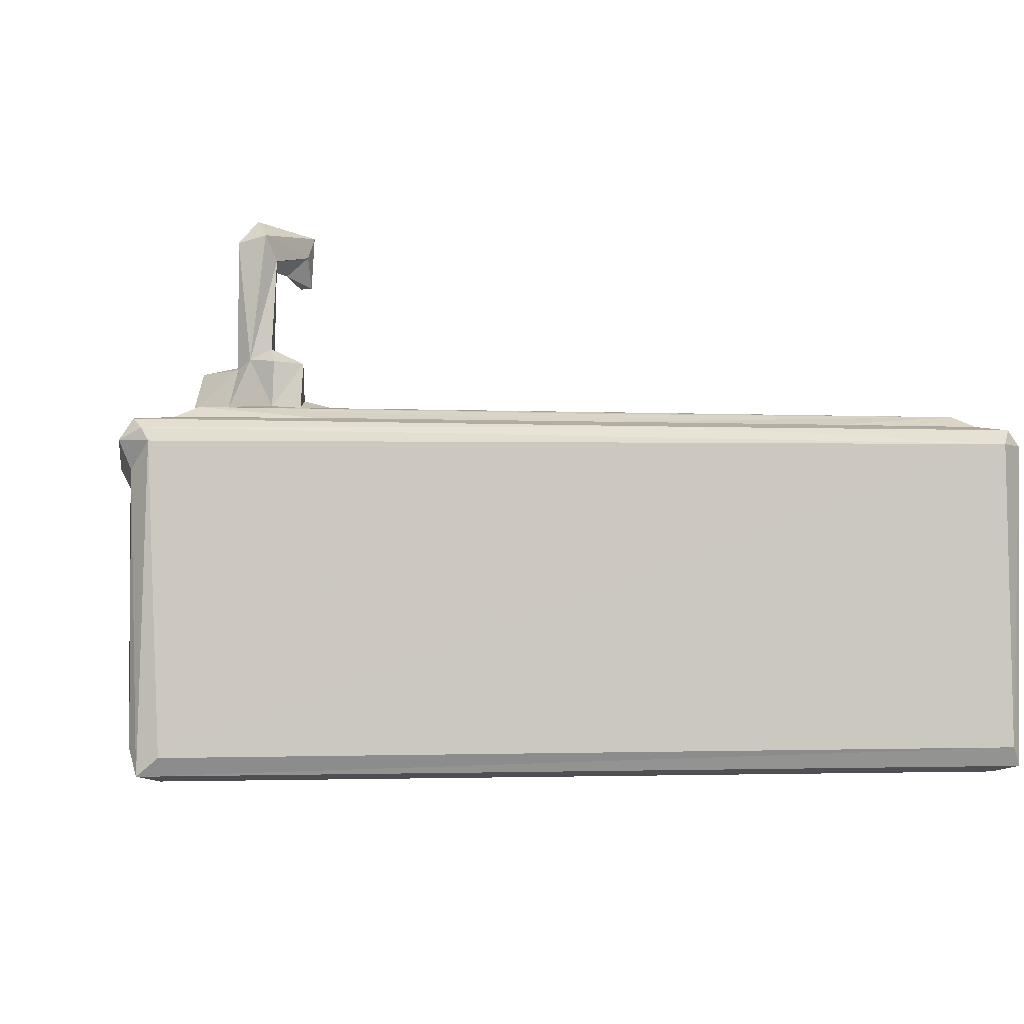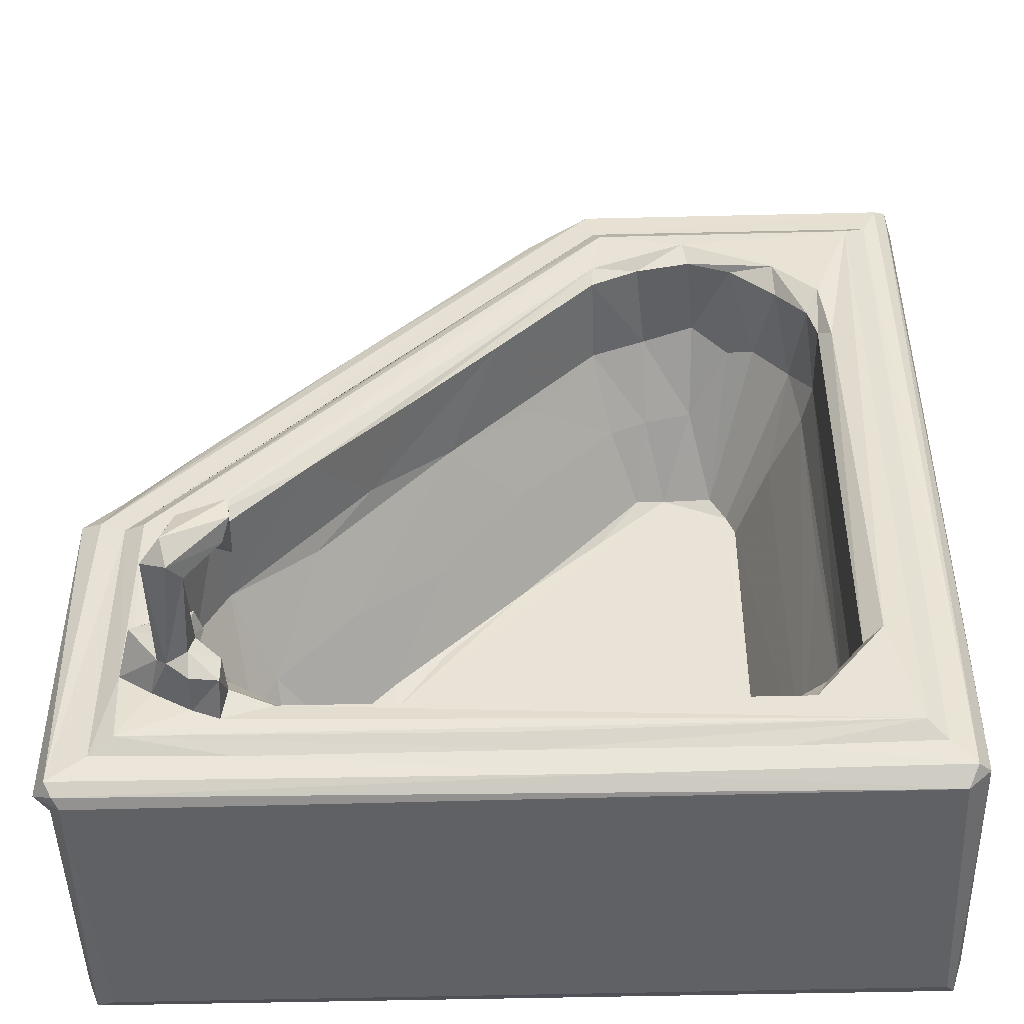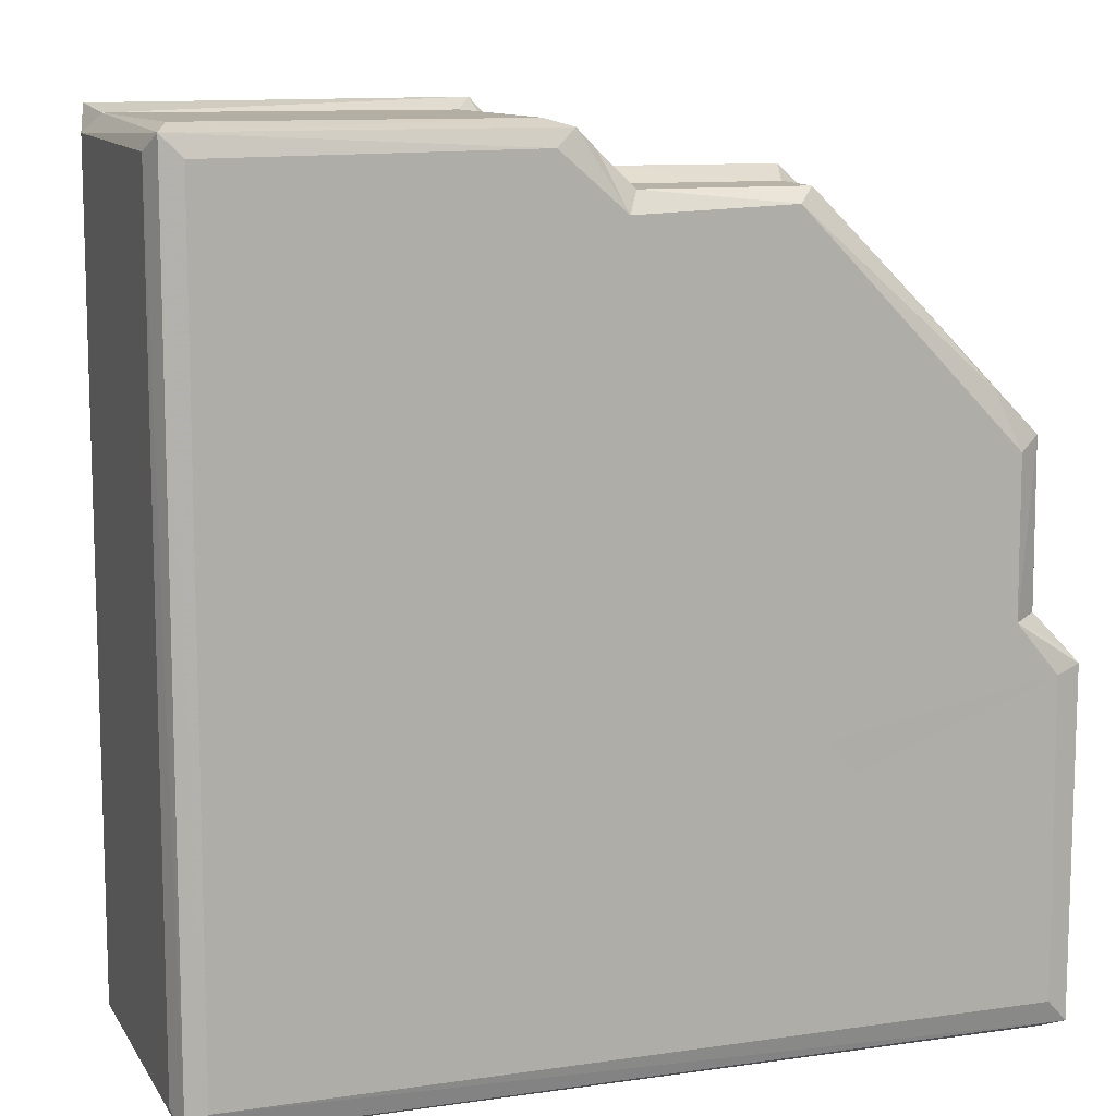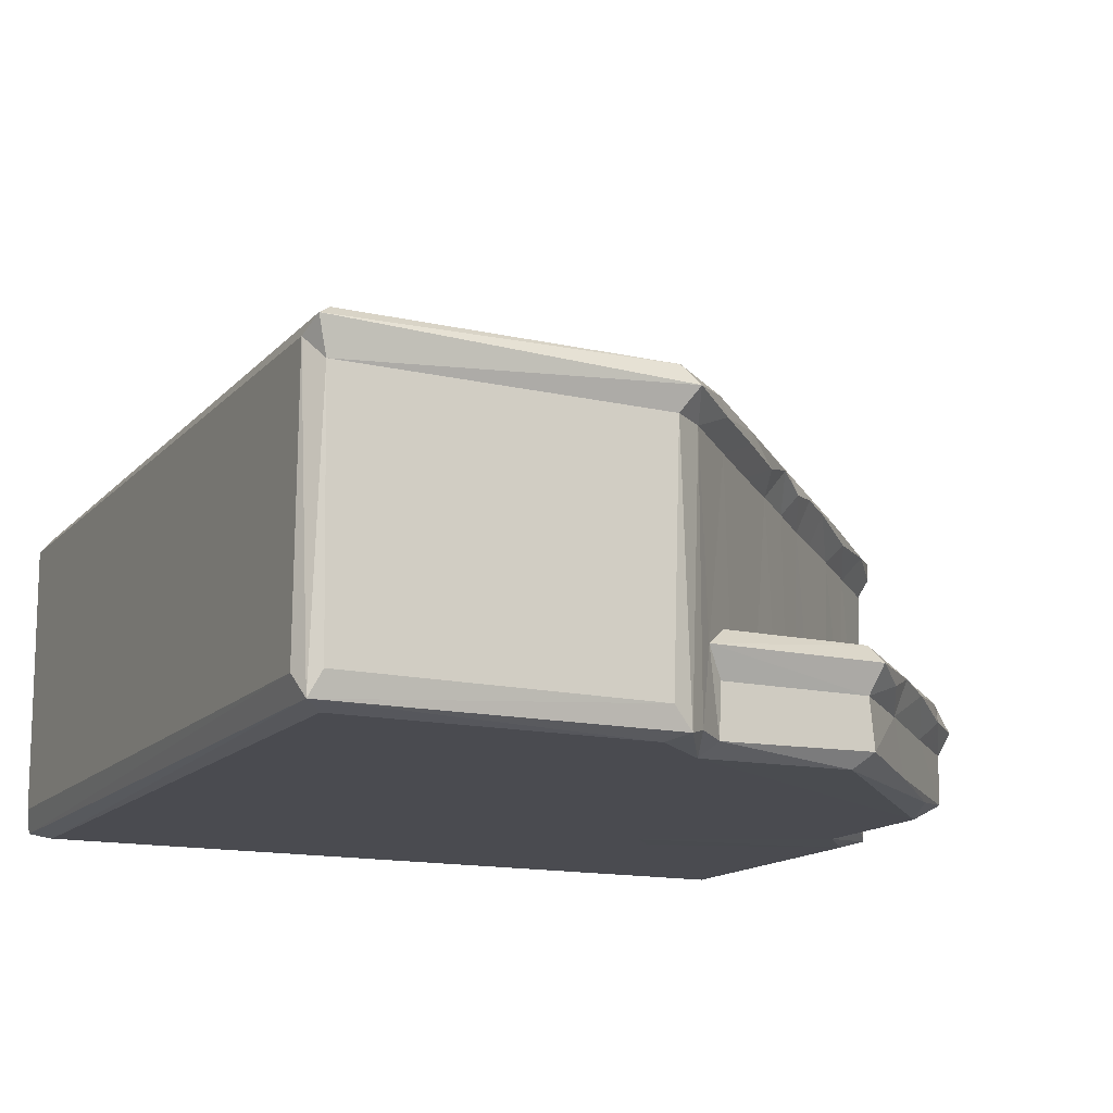
<metadata>
{"format":"obj","ext":"obj","renderer":"f3d","projection":"perspective","resolution":1024,"background":"white","views":[{"elev":-2.4,"azim":-9.5,"up":"+Z"},{"elev":-47.4,"azim":1.6,"up":"+Y"},{"elev":11.0,"azim":160.5,"up":"+Y"},{"elev":-14.5,"azim":153.7,"up":"+Z"}]}
</metadata>
<code>
v -0.4857 -0.4766 -0.2725
v -0.4786 -0.4908 -0.3012
v -0.4562 -0.5013 -0.2813
v -0.4528 -0.4636 -0.3084
v -0.4857 -0.4765 0.02081
v -0.4684 -0.5012 0.05006
v -0.4792 -0.0919 -0.3
v -0.4856 -0.1061 -0.2685
v 0.4822 -0.5011 -0.2794
v -0.4495 -0.1006 -0.3085
v -0.4855 -0.0961 0.0213
v -0.1986 -0.1933 -0.308
v -0.3419 -0.3002 -0.03388
v -0.3625 -0.2471 -0.03348
v -0.3099 -0.1826 -0.1505
v -0.3646 -0.1699 -0.02832
v -0.3683 -0.1838 0.07547
v -0.4668 -0.07614 -0.2936
v -0.3994 -0.04083 -0.3082
v -0.4286 -0.03503 -0.2875
v -0.431 -0.038 -0.2298
v -0.4463 -0.04845 -0.1947
v -0.3922 -0.002127 -0.1571
v -0.4444 0.1532 -0.2041
v -0.3984 0.1397 -0.3084
v -0.41 -0.006948 -0.1751
v -0.4144 -0.0241 0.02089
v -0.3308 -0.1072 -0.02862
v -0.3387 -0.114 0.08012
v -0.3473 0.04332 0.02101
v 0.4698 -0.4653 -0.3084
v -0.3077 -0.341 -0.03563
v -0.229 -0.3599 -0.08571
v -0.2656 -0.371 -0.02998
v -0.2179 -0.3332 -0.1443
v -0.2243 -0.3831 -0.02671
v -0.1364 -0.1833 -0.3083
v 0.3033 -0.3481 -0.1078
v 0.305 -0.3767 -0.04869
v 0.2773 -0.384 -0.01716
v -0.2632 -0.2597 -0.2296
v -0.1859 -0.1489 -0.3084
v -0.2712 -0.1973 -0.2415
v -0.2261 -0.2725 -0.2389
v -0.2206 -0.1318 -0.2425
v -0.2162 -0.2935 -0.2317
v -0.1833 -0.2355 -0.2383
v -0.177 -0.2076 -0.3028
v -0.1906 -0.19 -0.2486
v -0.175 -0.199 -0.2538
v -0.1716 -0.1858 -0.2944
v -0.1784 -0.1877 -0.2577
v -0.2209 -0.175 -0.2381
v -0.2843 -0.1341 -0.1438
v -0.1686 -0.1511 -0.2386
v -0.1477 -0.09784 -0.2385
v -0.1507 -0.05918 -0.2373
v -0.191 -0.03584 -0.1344
v -0.2346 -0.01974 -0.04324
v -0.1687 0.05558 -0.0115
v 0.2955 -0.3196 -0.1724
v 0.2897 -0.2778 -0.2389
v -0.1315 -0.1974 -0.2385
v 0.2818 -0.2944 -0.2301
v -0.08958 -0.00814 -0.2398
v -0.08969 0.05477 -0.1528
v -0.4986 -0.4828 0.05169
v -0.4838 -0.483 0.07437
v -0.4757 -0.4963 0.06406
v -0.4409 -0.4527 0.07907
v -0.4704 -0.09249 0.07684
v -0.4969 -0.0899 0.04399
v -0.4947 -0.08565 0.0642
v -0.2885 -0.4571 0.07991
v -0.4137 -0.4365 0.09161
v -0.4173 -0.3526 0.0932
v -0.3794 -0.3796 0.09595
v -0.3333 -0.4065 0.0963
v -0.4073 -0.3108 0.09386
v -0.3689 -0.3727 0.1392
v -0.405 -0.3248 0.1375
v -0.3564 -0.3878 0.1485
v -0.3605 -0.3482 0.1452
v -0.3692 -0.3736 0.2803
v -0.3448 -0.3346 0.1323
v -0.3278 -0.3577 0.1563
v -0.3401 -0.3884 0.2878
v -0.3508 -0.344 0.2616
v -0.347 -0.3634 0.3065
v -0.336 -0.3188 0.2959
v -0.4411 -0.1057 0.07802
v -0.3581 -0.2743 0.08457
v -0.3444 -0.3034 0.08778
v -0.3531 -0.2859 0.1207
v -0.3377 -0.34 0.1006
v -0.329 -0.3004 0.1111
v -0.3372 -0.2986 0.1368
v -0.4169 -0.1111 0.09209
v -0.3697 -0.1186 0.09302
v -0.3155 -0.2948 0.2736
v -0.4508 -0.03382 0.05597
v -0.2362 -0.01057 0.08404
v -0.3497 -0.01759 0.07898
v -0.3798 0.0342 0.04826
v -0.3508 0.05971 0.06551
v -0.3029 -0.4169 0.09402
v -0.3017 -0.349 0.07906
v -0.2472 -0.3969 0.09124
v -0.2396 -0.3839 0.07442
v -0.3316 -0.4077 0.1463
v -0.2994 -0.4083 0.143
v -0.2959 -0.3842 0.1039
v -0.3327 -0.3837 0.1616
v -0.2999 -0.3764 0.1426
v 0.4752 -0.5012 0.05735
v -0.3267 -0.3758 0.2609
v -0.289 -0.3349 0.2714
v -0.2806 -0.3225 0.2953
v 0.03298 -0.4562 0.08011
v 0.1214 -0.4851 0.07329
v 0.01145 -0.4395 0.09006
v 0.4369 -0.4334 0.09248
v 0.3056 -0.384 0.07279
v 0.3261 -0.3979 0.09218
v -0.3116 -0.3184 0.2522
v -0.2834 -0.3163 0.2393
v -0.2936 -0.2876 0.242
v -0.2835 -0.2994 0.2994
v -0.4292 0.1501 -0.2318
v -0.4251 0.1565 -0.176
v -0.4249 0.155 -0.2916
v -0.3377 0.0536 -0.1699
v -0.3695 0.2057 -0.299
v -0.3816 0.2197 -0.2068
v -0.373 0.2266 -0.1871
v -0.343 0.2375 -0.2336
v -0.2714 0.3085 -0.2937
v -0.1607 0.4126 -0.1755
v -0.3113 0.08581 -0.1743
v -0.1876 0.2038 -0.1751
v -0.2679 0.1231 -0.1693
v -0.2182 0.1729 -0.1694
v -0.2853 0.1052 0.0207
v -0.238 0.1522 0.01961
v -0.1443 0.4002 -0.3078
v -0.2391 0.3414 -0.2334
v -0.305 0.3 -0.1968
v -0.2479 0.3555 -0.1934
v -0.1495 0.2417 -0.1698
v -0.1636 0.4166 -0.2899
v -0.1835 0.2072 0.02068
v 0.03619 0.393 -0.3083
v 0.01094 0.1011 -0.2383
v 0.007862 0.1666 -0.1291
v -0.07606 0.1455 -0.03219
v 0.02565 0.2391 -0.04539
v -0.09384 0.2966 -0.1675
v 0.01501 0.412 -0.1755
v -0.05541 0.3419 -0.1745
v -0.1301 0.26 0.02195
v -0.0687 0.3218 0.02083
v -0.01325 0.3777 -0.1671
v -0.2128 0.3866 -0.2098
v -0.1564 0.4186 -0.2313
v -0.1672 0.4343 -0.1978
v 0.04482 0.4351 -0.1977
v 0.0241 0.4167 -0.2935
v 0.0224 0.4188 -0.2315
v -0.002959 0.3878 0.02166
v -0.1919 0.2129 0.07024
v -0.2958 0.1198 0.05683
v -0.1694 0.1616 0.08005
v -0.01244 0.3125 0.08443
v -0.2479 0.168 0.05656
v -0.1236 0.1015 0.08151
v -0.21 0.2037 0.04863
v -0.1622 0.2539 0.05918
v 0.1069 0.3538 0.09202
v -0.01546 0.2094 0.08147
v 0.1011 0.483 0.07637
v -0.1215 0.2912 0.04585
v 0.1177 0.4191 0.09289
v -0.06887 0.3404 0.06635
v 0.1103 0.4443 0.07845
v -0.0577 0.3559 0.04752
v 0.01405 0.4279 0.04799
v 0.02613 0.4333 0.06803
v 0.4923 -0.4908 -0.3007
v 0.3291 -0.3754 -0.03054
v 0.1111 0.4578 -0.3084
v 0.2793 0.2352 -0.2384
v 0.332 -0.2859 -0.1443
v 0.2879 -0.1075 -0.2393
v 0.3674 -0.3329 -0.03642
v 0.3313 0.2262 -0.1473
v 0.2896 0.07887 -0.2393
v 0.2899 0.2074 -0.2385
v 0.5013 -0.4677 -0.2736
v 0.501 -0.4763 0.05664
v 0.5014 0.4588 -0.2749
v 0.4919 0.477 -0.3015
v 0.3747 -0.281 -0.05385
v 0.3829 -0.2904 -0.02049
v 0.3682 -0.008862 -0.06904
v 0.4689 0.4529 -0.3084
v 0.3701 0.2308 -0.06474
v 0.3833 0.2392 -0.01991
v 0.2949 -0.4571 0.08009
v 0.4861 -0.4818 0.07448
v 0.3399 -0.3688 0.08291
v 0.4585 -0.4529 0.08009
v 0.3839 -0.3073 0.0761
v 0.4064 -0.2969 0.09192
v 0.3839 0.2345 0.07424
v 0.5012 0.4646 0.04951
v 0.3987 0.2161 0.08813
v 0.4348 0.419 0.09356
v 0.462 0.4428 0.07873
v 0.1984 0.2706 -0.2386
v 0.1115 0.1929 -0.2398
v 0.129 0.2879 -0.1305
v 0.162 0.2596 -0.2283
v 0.1741 0.3126 -0.1337
v 0.1061 0.3288 -0.03074
v 0.2594 0.2626 -0.2293
v 0.2331 0.3223 -0.1298
v 0.1728 0.3604 -0.03454
v 0.2821 0.3462 -0.04496
v 0.3571 0.2874 -0.03575
v 0.3143 0.3331 -0.03377
v 0.06521 0.456 -0.2921
v 0.08904 0.4773 -0.3002
v 0.06772 0.4592 0.0226
v 0.114 0.4856 -0.2748
v 0.1045 0.4853 0.02338
v 0.4836 0.4855 0.0238
v 0.4785 0.4854 -0.2736
v 0.2364 0.3689 -0.01963
v 0.1061 0.3315 0.08264
v 0.3375 0.3144 0.07283
v 0.2827 0.3557 0.07905
v 0.3347 0.3481 0.09341
v 0.08465 0.498 0.05203
v 0.1634 0.3603 0.08064
v 0.2223 0.3976 0.09407
v 0.2291 0.37 0.08356
v 0.4956 0.4949 0.0646
v 0.4802 0.4827 0.07639
v 0.3729 0.2676 0.07934
v 0.3883 0.2961 0.09395
f 1 2 5
f 5 2 6
f 2 3 6
f 2 1 8
f 2 7 4
f 1 5 11
f 2 8 7
f 7 10 4
f 10 12 4
f 1 11 8
f 16 14 15
f 16 17 14
f 7 19 10
f 7 18 19
f 18 20 19
f 18 21 20
f 18 22 21
f 22 18 23
f 22 23 26
f 7 11 18
f 8 11 7
f 11 27 18
f 18 27 23
f 16 28 29
f 32 34 33
f 34 36 33
f 2 4 31
f 4 12 37
f 35 33 38
f 39 36 40
f 33 36 39
f 13 32 41
f 12 10 42
f 43 15 14
f 41 44 43
f 43 14 41
f 41 46 44
f 46 41 32
f 37 12 48
f 50 48 12
f 49 50 12
f 12 51 52
f 12 52 49
f 44 47 53
f 44 53 43
f 53 47 50
f 53 50 49
f 41 14 13
f 35 32 33
f 35 46 32
f 10 19 42
f 43 54 15
f 43 45 54
f 19 25 42
f 12 42 51
f 43 53 45
f 49 55 53
f 53 56 45
f 49 52 55
f 53 55 56
f 56 57 45
f 15 54 28
f 15 28 16
f 54 59 28
f 59 60 28
f 54 45 58
f 54 58 59
f 37 42 4
f 46 35 61
f 46 62 44
f 48 50 51
f 48 51 37
f 51 50 52
f 47 63 50
f 50 55 52
f 50 63 55
f 44 62 47
f 51 42 37
f 63 56 55
f 57 56 65
f 45 57 58
f 57 66 58
f 6 67 5
f 67 69 68
f 67 6 69
f 5 67 72
f 67 68 73
f 67 73 72
f 68 74 70
f 70 74 75
f 70 75 76
f 76 75 77
f 75 78 77
f 76 80 81
f 76 77 80
f 77 82 80
f 77 78 82
f 80 83 81
f 82 84 80
f 85 83 86
f 84 82 87
f 80 84 83
f 86 83 88
f 84 88 83
f 87 89 84
f 84 89 90
f 5 72 11
f 68 91 71
f 68 70 91
f 70 76 91
f 93 13 92
f 13 14 92
f 76 81 79
f 79 94 93
f 79 81 94
f 95 93 96
f 83 97 81
f 83 85 97
f 94 81 97
f 79 93 92
f 93 94 96
f 76 79 98
f 79 92 99
f 14 17 92
f 17 99 92
f 88 90 100
f 88 84 90
f 68 71 73
f 11 72 101
f 72 73 101
f 11 101 27
f 73 71 101
f 91 76 98
f 79 99 98
f 16 29 17
f 99 17 29
f 99 29 102
f 91 98 103
f 27 101 104
f 101 71 105
f 32 107 34
f 107 109 34
f 75 106 78
f 78 110 82
f 106 111 78
f 106 112 111
f 78 111 110
f 110 111 113
f 113 111 114
f 112 95 86
f 95 85 86
f 107 95 112
f 112 86 114
f 112 114 111
f 82 110 113
f 113 114 86
f 106 108 112
f 108 109 112
f 107 112 109
f 34 109 36
f 82 116 87
f 82 113 116
f 113 86 116
f 88 116 86
f 116 88 117
f 116 117 87
f 89 87 118
f 117 118 87
f 74 119 75
f 68 120 74
f 69 120 68
f 120 119 74
f 119 121 75
f 75 122 106
f 106 122 108
f 36 109 123
f 109 108 123
f 75 121 122
f 32 13 93
f 32 93 107
f 95 107 93
f 95 96 85
f 96 97 85
f 94 97 96
f 126 125 127
f 88 125 117
f 88 100 125
f 89 118 128
f 125 100 127
f 89 128 90
f 100 90 128
f 125 126 117
f 126 118 117
f 126 128 118
f 126 127 128
f 100 128 127
f 29 28 102
f 28 60 102
f 22 24 21
f 24 129 21
f 24 22 130
f 20 131 19
f 20 129 131
f 131 25 19
f 20 21 129
f 26 23 132
f 131 133 25
f 22 26 130
f 129 24 134
f 24 130 134
f 134 130 135
f 23 27 30
f 131 129 136
f 133 131 137
f 129 134 136
f 130 138 135
f 26 132 140
f 132 139 140
f 139 141 140
f 141 142 140
f 23 30 132
f 132 30 143
f 139 132 141
f 132 143 141
f 143 144 141
f 141 144 142
f 131 136 137
f 130 26 138
f 26 140 138
f 25 133 145
f 137 136 146
f 134 147 136
f 134 135 147
f 135 138 147
f 136 147 146
f 146 147 148
f 147 138 148
f 133 137 145
f 137 146 150
f 142 144 151
f 142 151 140
f 25 152 42
f 57 153 66
f 65 153 57
f 65 56 153
f 66 155 58
f 58 155 59
f 59 155 60
f 66 154 155
f 154 156 155
f 25 145 152
f 149 157 140
f 140 158 138
f 157 159 140
f 140 160 149
f 140 151 160
f 149 160 157
f 157 160 161
f 157 162 159
f 137 150 145
f 148 163 146
f 146 164 150
f 146 163 164
f 148 138 165
f 163 165 164
f 163 148 165
f 145 150 167
f 150 164 167
f 145 167 152
f 167 164 168
f 140 159 158
f 164 165 166
f 138 166 165
f 138 158 166
f 164 166 168
f 159 162 158
f 157 161 162
f 162 161 169
f 27 104 30
f 101 105 104
f 71 170 105
f 30 171 143
f 30 104 171
f 104 105 171
f 103 98 172
f 98 173 172
f 103 172 91
f 105 170 171
f 143 171 174
f 143 174 144
f 102 60 175
f 171 170 174
f 174 176 144
f 144 176 151
f 176 174 170
f 151 176 177
f 176 170 177
f 99 102 178
f 102 175 178
f 60 179 175
f 71 91 180
f 151 177 160
f 160 177 181
f 99 182 98
f 172 173 91
f 160 181 161
f 177 170 183
f 181 177 183
f 60 155 179
f 99 178 182
f 175 179 178
f 98 182 173
f 91 184 180
f 91 173 184
f 161 181 185
f 181 183 185
f 71 180 170
f 161 185 169
f 169 185 186
f 186 185 183
f 183 170 187
f 183 187 186
f 2 9 3
f 2 188 9
f 2 31 188
f 3 115 6
f 33 39 38
f 3 9 115
f 42 31 4
f 35 38 61
f 39 40 189
f 38 39 189
f 46 61 64
f 47 62 63
f 46 64 62
f 61 192 64
f 64 192 62
f 61 38 194
f 61 194 192
f 38 189 194
f 63 62 191
f 42 190 31
f 62 193 191
f 193 62 196
f 191 193 196
f 197 192 195
f 9 188 199
f 188 198 199
f 188 200 198
f 188 201 200
f 192 194 202
f 194 203 202
f 192 202 204
f 31 201 188
f 192 204 206
f 69 115 120
f 119 122 121
f 123 108 124
f 6 115 69
f 119 120 208
f 119 208 122
f 122 124 108
f 36 123 40
f 120 209 208
f 115 209 120
f 40 123 189
f 124 210 123
f 189 123 210
f 208 211 122
f 189 212 194
f 189 210 212
f 124 213 210
f 122 213 124
f 208 209 211
f 115 9 199
f 115 199 209
f 194 212 203
f 210 213 212
f 203 212 214
f 212 213 216
f 212 216 214
f 213 122 217
f 122 211 217
f 211 209 218
f 66 153 154
f 56 219 153
f 153 219 220
f 42 152 190
f 63 219 56
f 63 191 219
f 153 221 154
f 153 220 222
f 221 153 222
f 220 219 222
f 156 224 155
f 154 221 156
f 221 224 156
f 222 223 221
f 224 221 223
f 196 62 197
f 62 192 197
f 191 196 197
f 219 191 225
f 222 219 223
f 219 226 223
f 219 225 226
f 197 195 191
f 223 226 227
f 226 225 228
f 225 230 228
f 225 229 230
f 225 191 229
f 195 229 191
f 167 168 166
f 167 231 152
f 167 166 231
f 152 231 232
f 231 233 232
f 152 232 190
f 158 162 166
f 162 169 166
f 169 233 166
f 166 233 231
f 223 227 224
f 232 235 234
f 233 235 232
f 205 190 201
f 190 232 201
f 227 226 238
f 226 228 238
f 234 235 236
f 238 228 230
f 190 205 31
f 195 192 206
f 204 202 206
f 202 207 206
f 202 203 207
f 199 198 215
f 195 206 229
f 206 207 229
f 198 200 215
f 232 234 201
f 201 234 237
f 234 236 237
f 31 205 201
f 237 236 201
f 200 201 215
f 201 236 215
f 155 224 179
f 179 239 178
f 224 239 179
f 230 229 240
f 240 241 230
f 240 242 241
f 169 186 233
f 170 180 187
f 173 182 184
f 187 243 186
f 186 243 233
f 233 243 235
f 243 187 180
f 224 227 239
f 239 244 178
f 239 227 244
f 244 245 178
f 178 245 182
f 227 238 244
f 238 246 244
f 244 246 245
f 238 241 246
f 182 217 184
f 180 247 243
f 238 230 241
f 246 242 245
f 241 242 246
f 217 218 184
f 184 248 180
f 184 218 248
f 235 243 236
f 213 217 216
f 207 203 214
f 218 217 211
f 199 247 209
f 209 247 248
f 207 214 249
f 214 216 250
f 214 250 249
f 216 217 250
f 207 249 229
f 249 240 229
f 249 250 242
f 240 249 242
f 218 209 248
f 215 247 199
f 250 217 242
f 242 217 245
f 245 217 182
f 236 243 247
f 180 248 247
f 215 236 247

</code>
